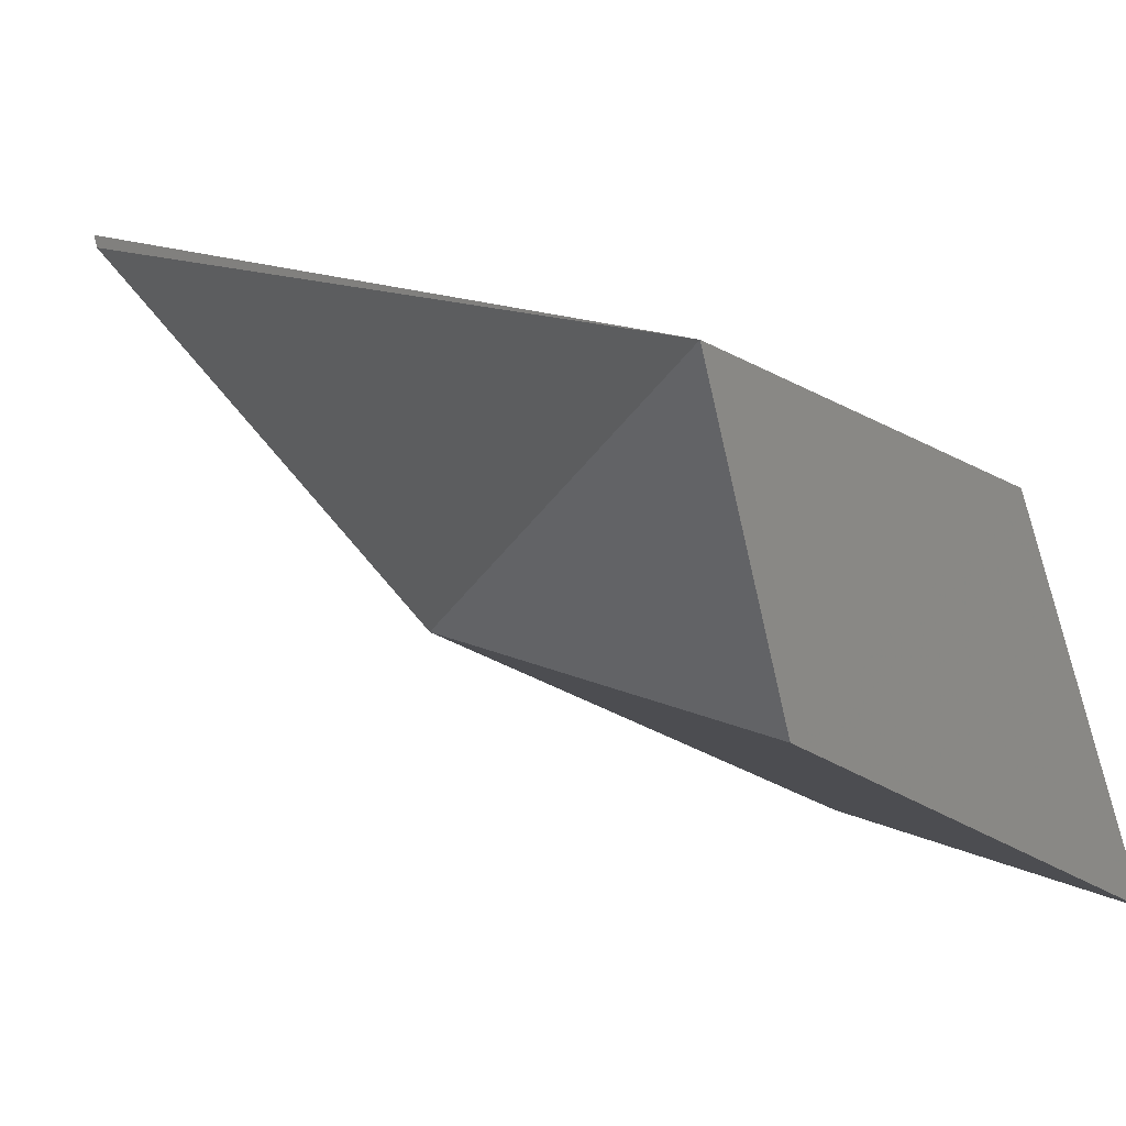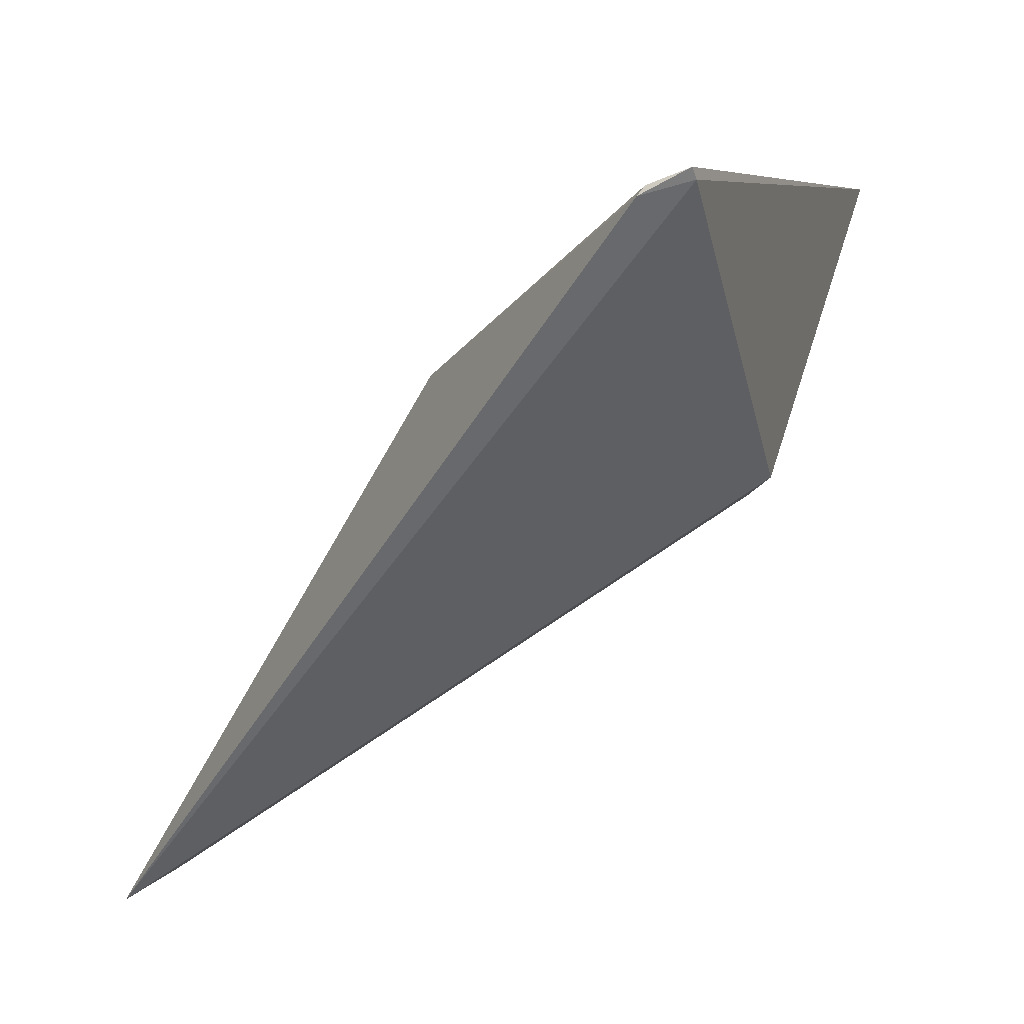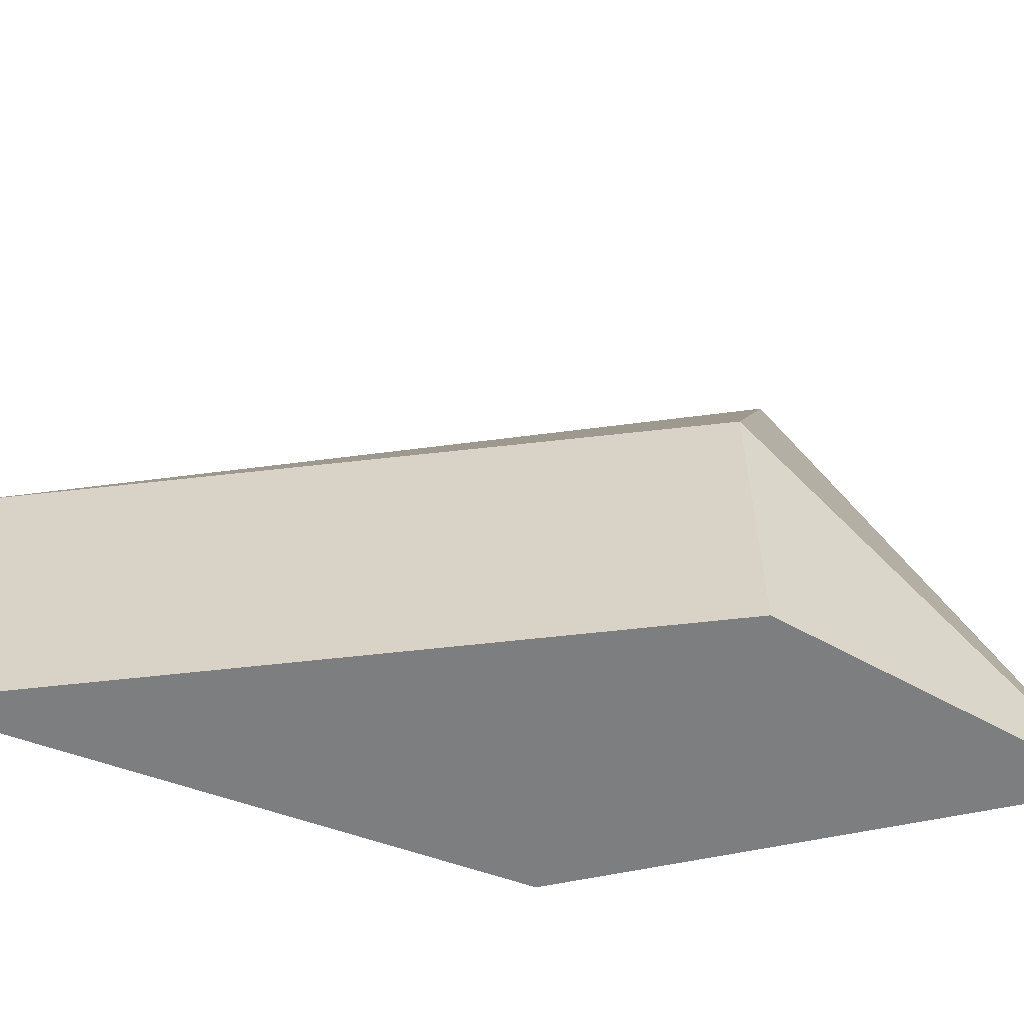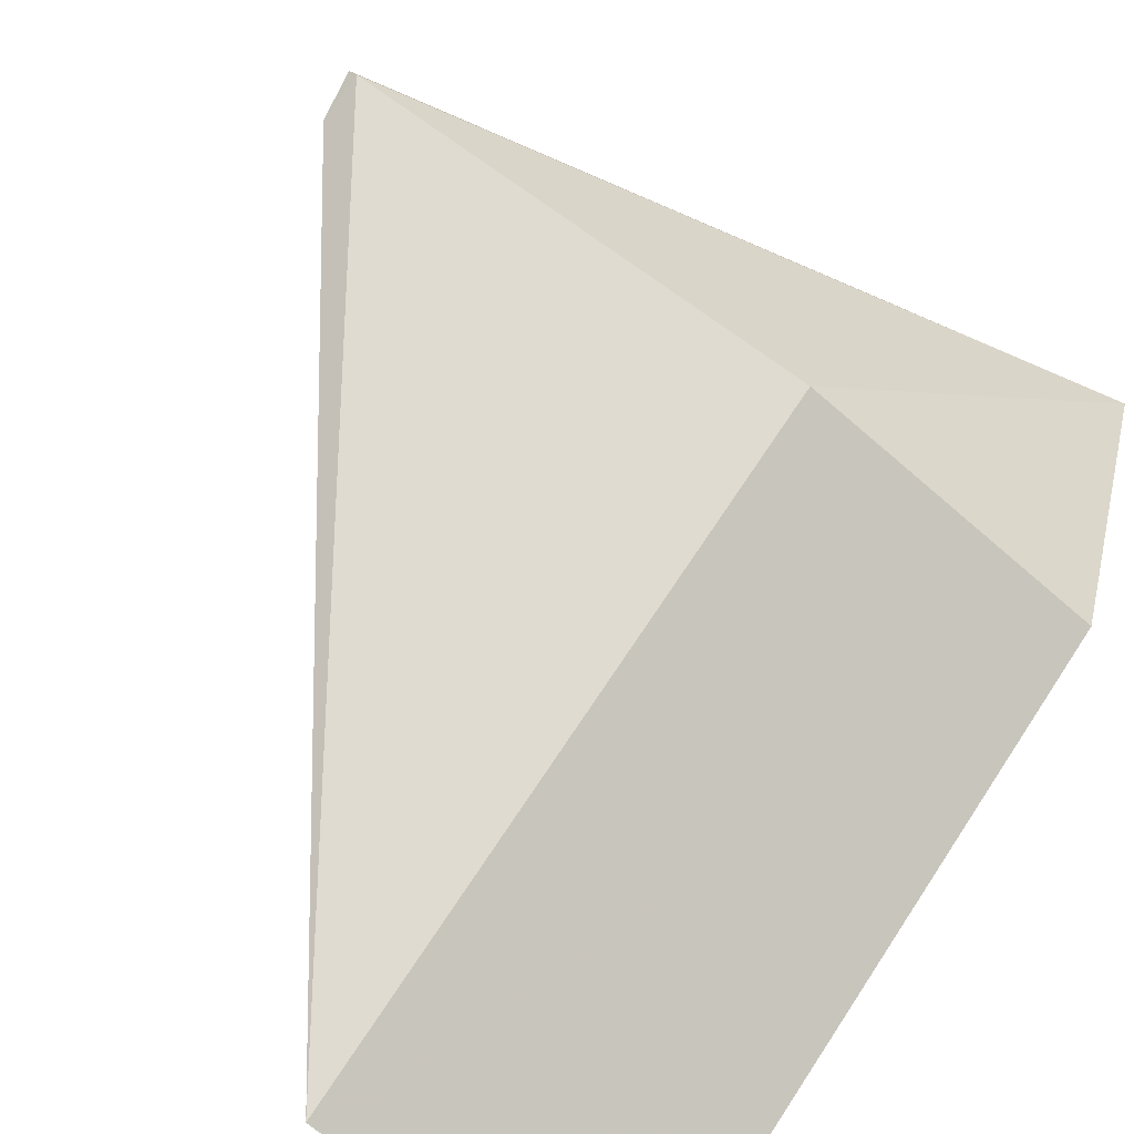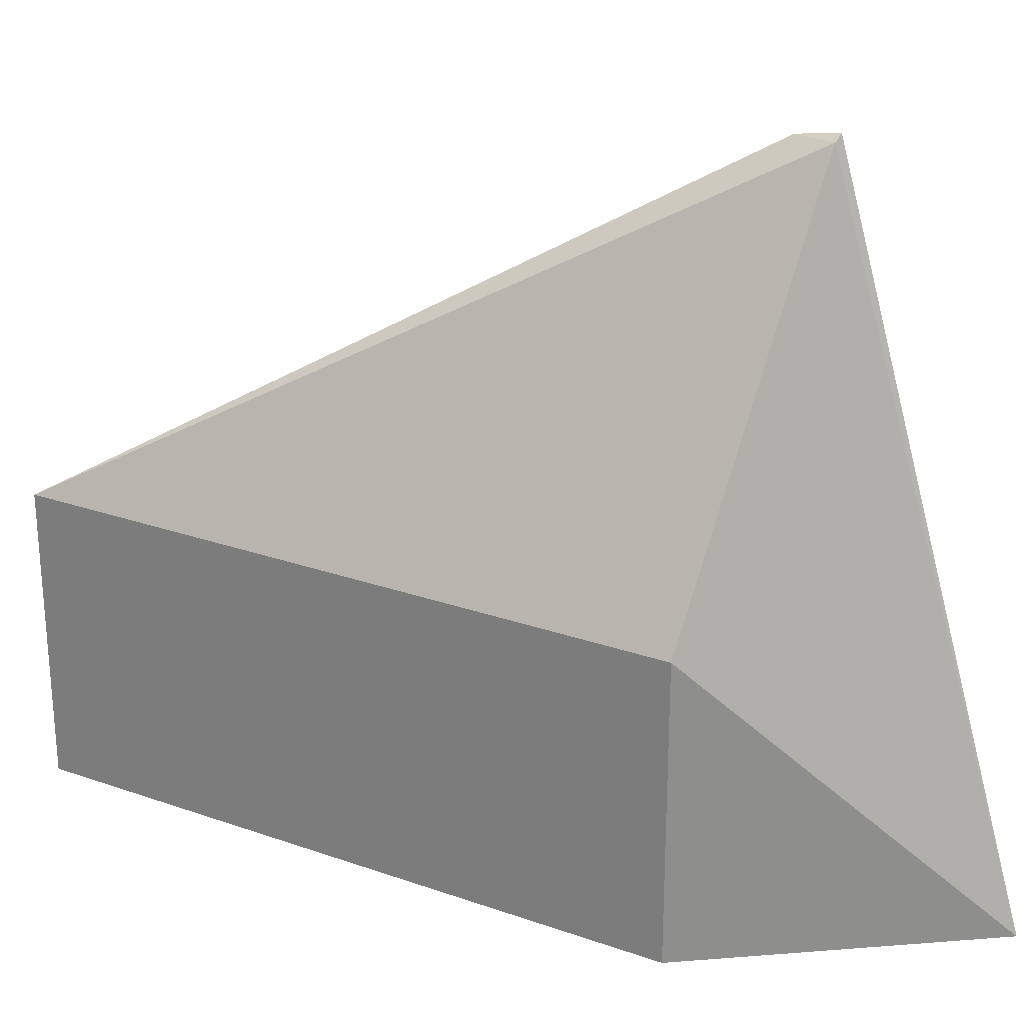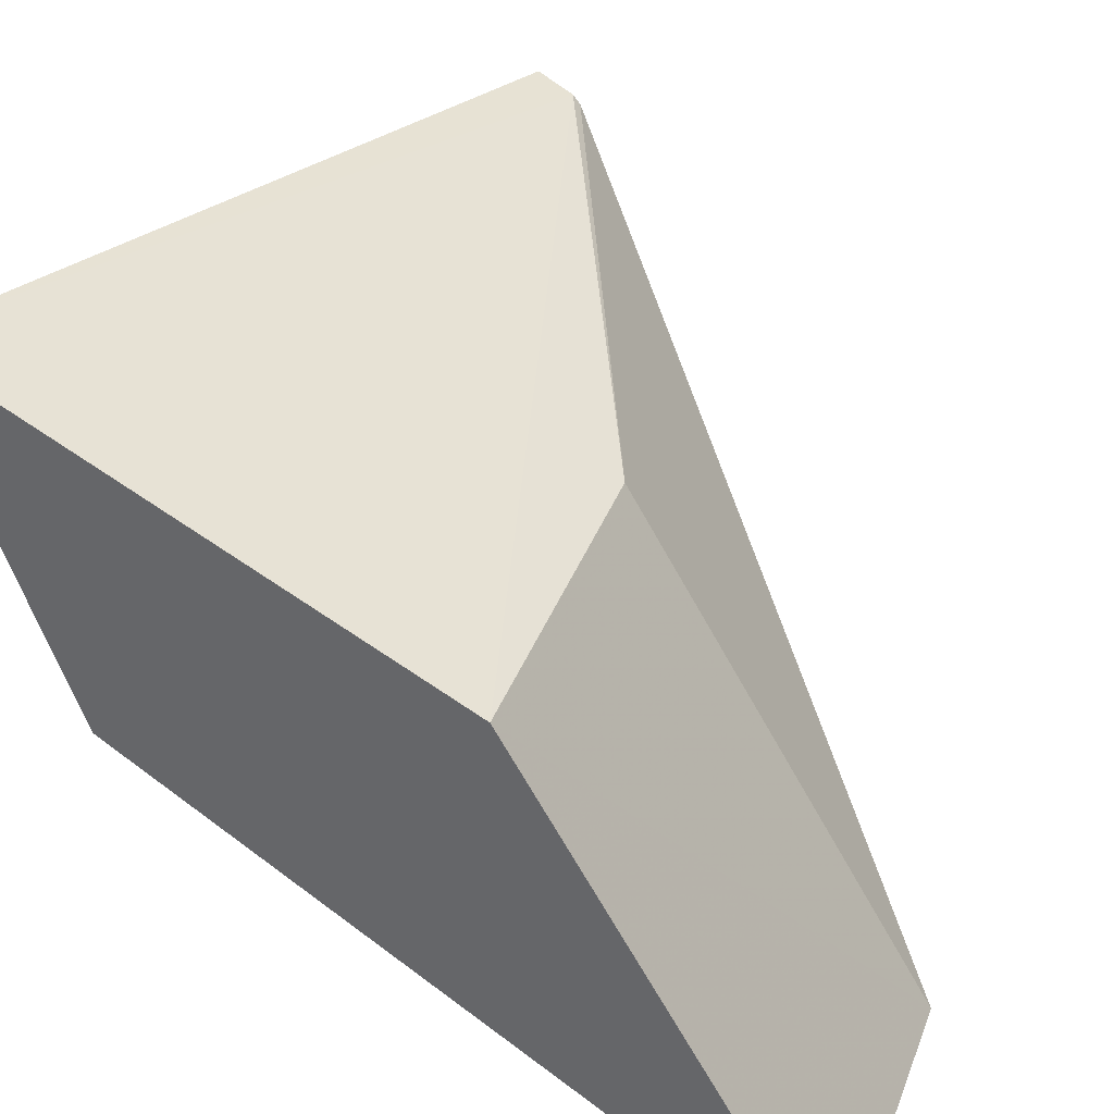
<metadata>
{"format":"obj","ext":"obj","renderer":"f3d","projection":"perspective","resolution":1024,"background":"white","views":[{"elev":22.0,"azim":-53.1,"up":"+Z"},{"elev":-2.6,"azim":-178.8,"up":"+Z"},{"elev":-59.4,"azim":-140.1,"up":"+Y"},{"elev":-68.6,"azim":-131.1,"up":"+Z"},{"elev":25.6,"azim":-117.5,"up":"+Y"},{"elev":35.3,"azim":19.0,"up":"+Z"}]}
</metadata>
<code>
v -34.29 -3.716 84.83
v -31.19 -8.325 81.12
v -32.92 -6.394 84.1
v -31.19 -6.353 81.12
v -34.86 -8.325 83.51
v -34.03 -3.774 84.7
v -34.86 -6.353 83.51
v -32.91 -8.323 84.08
v -34.32 -3.756 84.78
v -35.59 -8.323 85.48
v -34.07 -3.777 84.75
f 5 4 2
f 6 3 4
f 7 4 5
f 8 5 2
f 8 2 4
f 8 4 3
f 9 6 4
f 9 1 6
f 9 4 7
f 10 7 5
f 10 9 7
f 10 1 9
f 10 5 8
f 11 6 1
f 11 1 10
f 11 3 6
f 11 10 8
f 11 8 3

</code>
